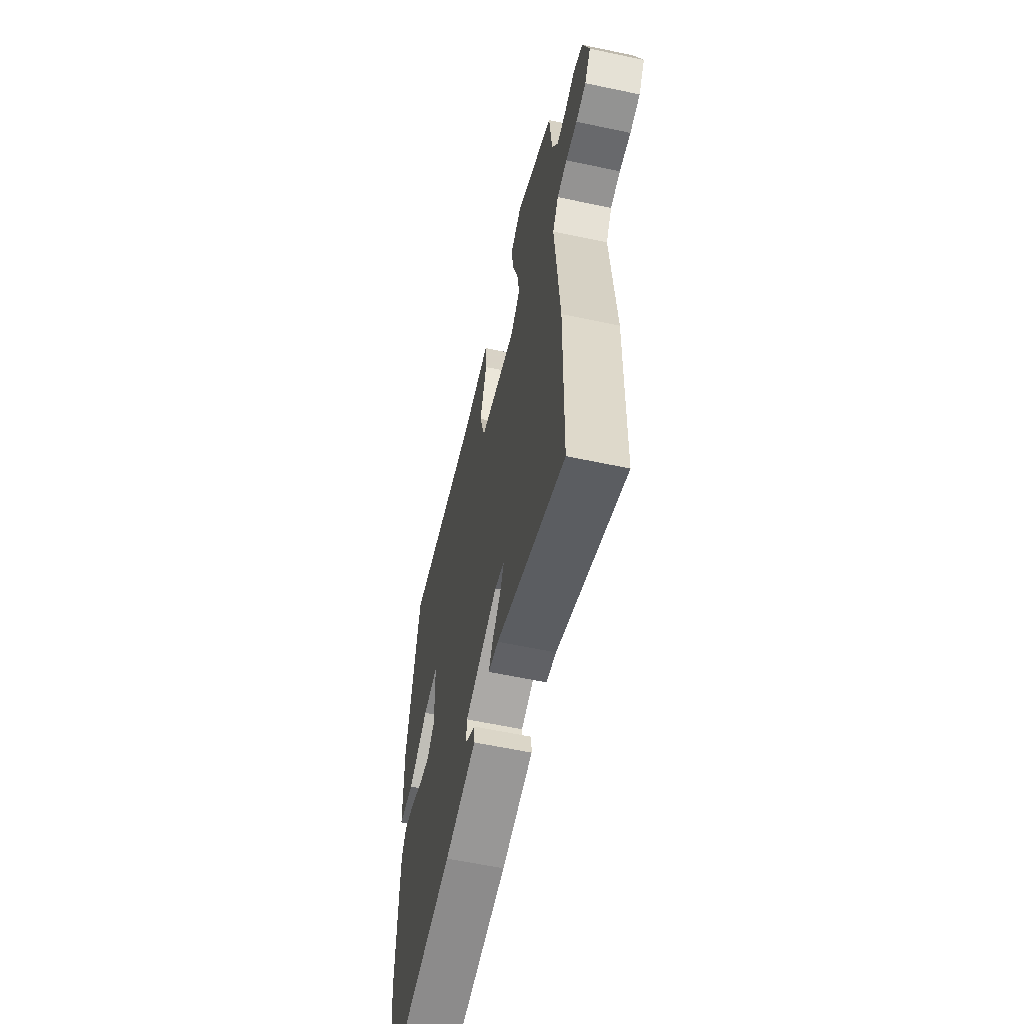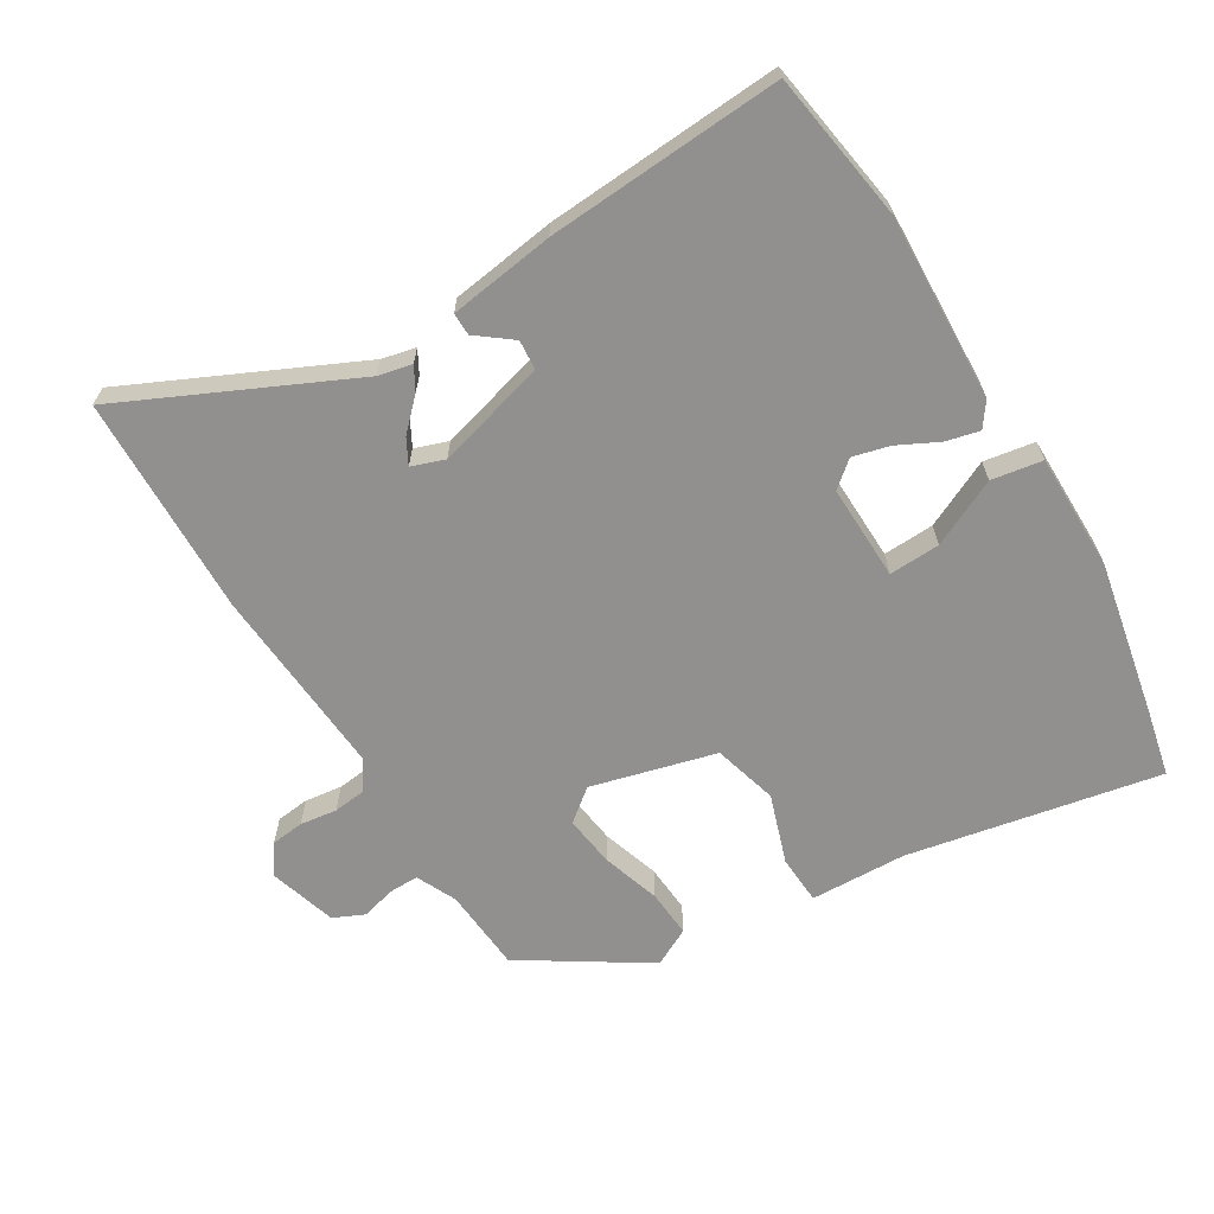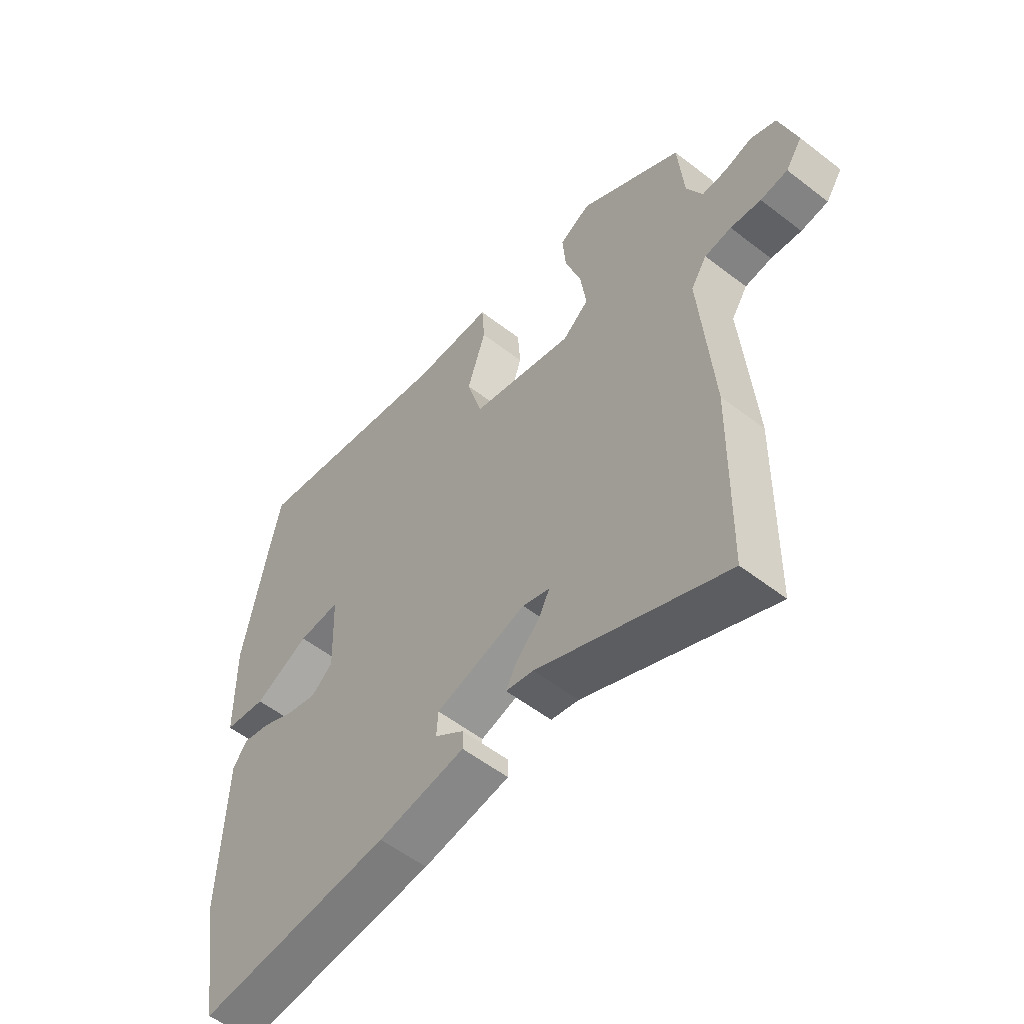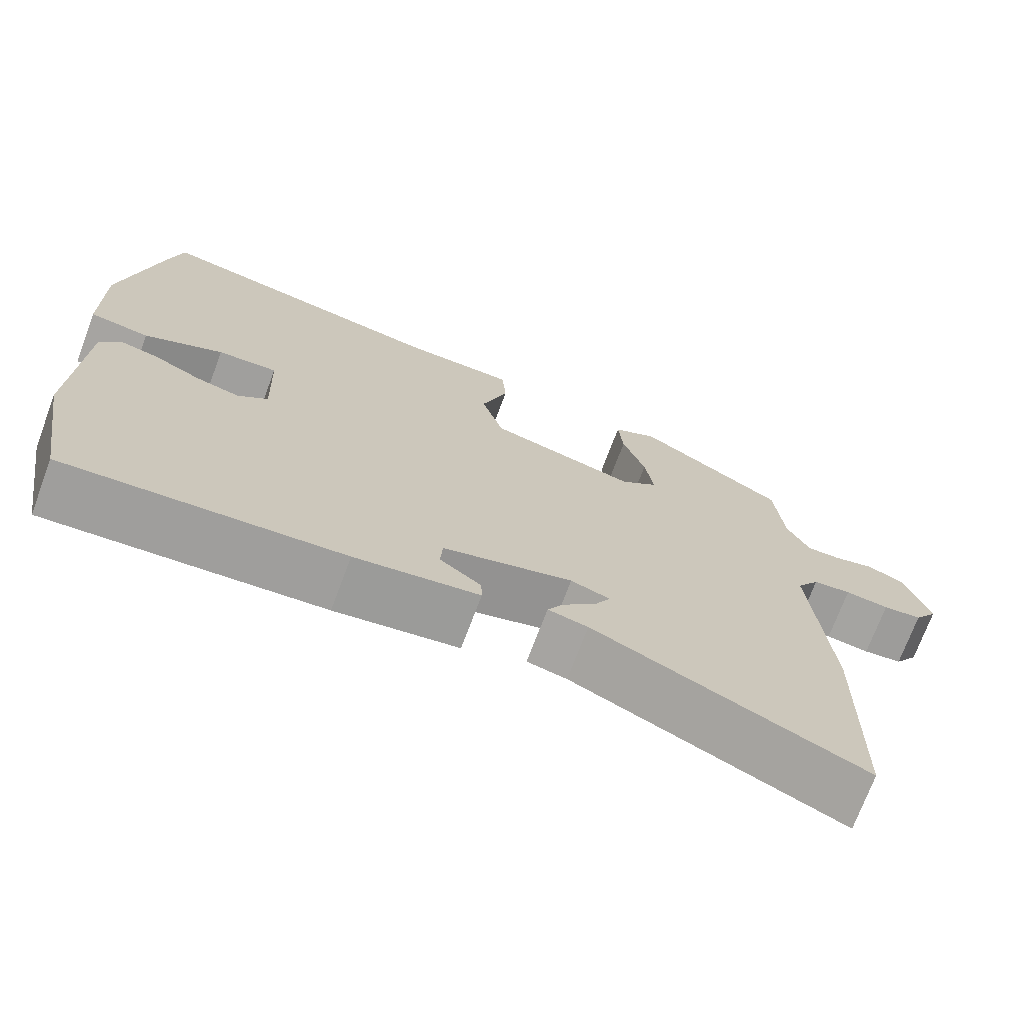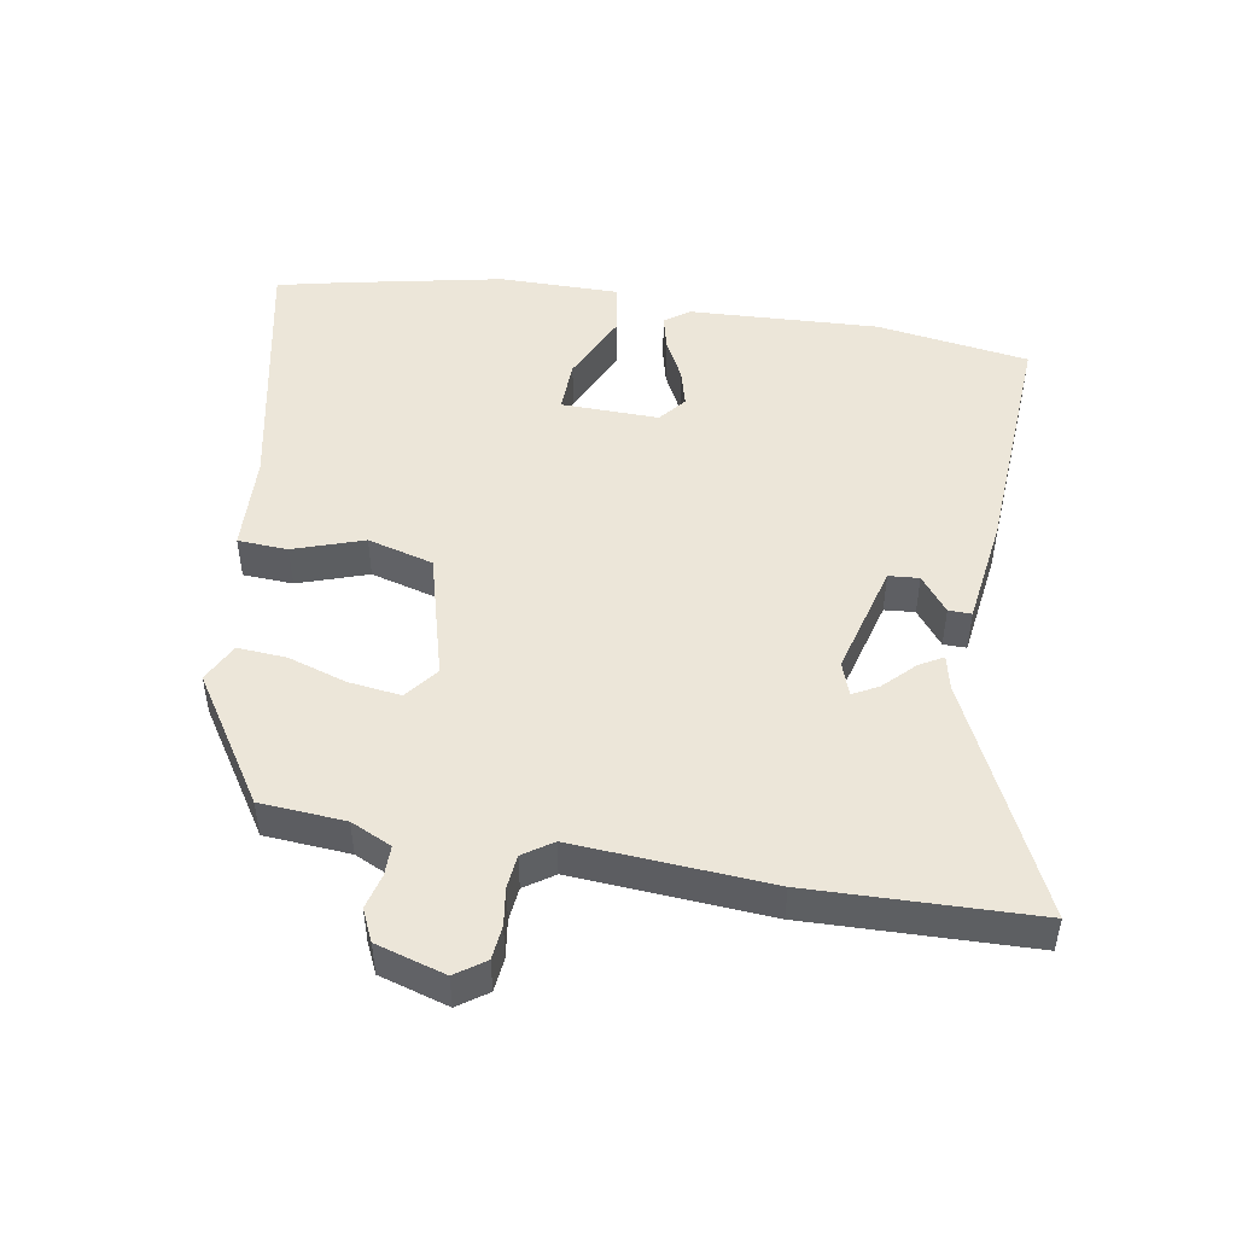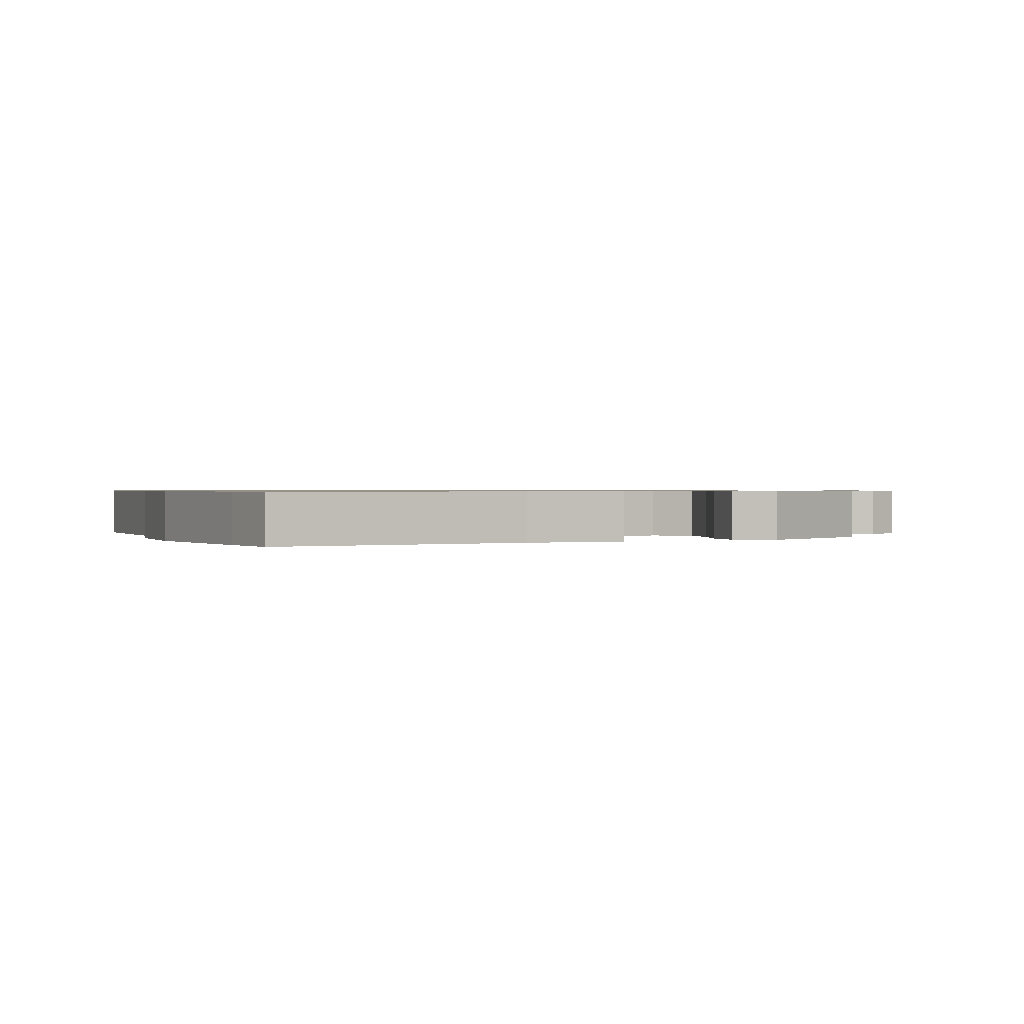
<metadata>
{"format":"obj","ext":"obj","renderer":"f3d","projection":"perspective","resolution":1024,"background":"white","views":[{"elev":-59.8,"azim":77.7,"up":"+Z"},{"elev":-65.7,"azim":-149.3,"up":"+Y"},{"elev":-55.4,"azim":50.8,"up":"+Z"},{"elev":-72.2,"azim":-20.5,"up":"+Z"},{"elev":48.7,"azim":98.9,"up":"+Y"},{"elev":0.7,"azim":-19.9,"up":"+Y"}]}
</metadata>
<code>
v 0.503 0.07 -0.301
v 0.498 0.07 -0.634
v 0.155 0.07 -0.477
v 0.104 0.07 -0.466
v 0.123 0.07 -0.431
v 0.167 0.07 -0.386
v 0.187 0.07 -0.348
v 0.137 0.07 -0.331
v -0.029 0.07 -0.378
v -0.032 0.07 -0.423
v 0.021 0.07 -0.463
v 0.022 0.07 -0.497
v -0.137 0.07 -0.521
v -0.492 0.07 -0.547
v -0.529 0.07 -0.321
v -0.519 0.07 -0.041
v -0.493 0.07 -0.004
v -0.442 0.07 -0.016
v -0.381 0.07 -0.046
v -0.325 0.07 -0.06
v -0.286 0.07 -0.027
v -0.291 0.07 0.117
v -0.368 0.07 0.113
v -0.469 0.07 0.064
v -0.546 0.07 0.076
v -0.548 0.07 0.252
v -0.503 0.07 0.488
v -0.482 0.07 0.587
v -0.101 0.07 0.516
v 0.044 0.07 0.512
v 0.049 0.07 0.438
v 0.015 0.07 0.334
v 0.043 0.07 0.237
v 0.231 0.07 0.189
v 0.279 0.07 0.228
v 0.268 0.07 0.305
v 0.239 0.07 0.392
v 0.233 0.07 0.464
v 0.29 0.07 0.494
v 0.478 0.07 0.376
v 0.489 0.07 0.25
v 0.518 0.07 0.19
v 0.563 0.07 0.191
v 0.614 0.07 0.205
v 0.661 0.07 0.184
v 0.693 0.07 0.082
v 0.663 0.07 0.038
v 0.613 0.07 0.032
v 0.557 0.07 0.039
v 0.508 0.07 0.033
v 0.479 0.07 -0.011
v 0.503 0 -0.301
v 0.498 0 -0.634
v 0.155 0 -0.477
v 0.104 0 -0.466
v 0.123 0 -0.431
v 0.167 0 -0.386
v 0.187 0 -0.348
v 0.137 0 -0.331
v -0.029 0 -0.378
v -0.032 0 -0.423
v 0.021 0 -0.463
v 0.022 0 -0.497
v -0.137 0 -0.521
v -0.492 0 -0.547
v -0.529 0 -0.321
v -0.519 0 -0.041
v -0.493 0 -0.004
v -0.442 0 -0.016
v -0.381 0 -0.046
v -0.325 0 -0.06
v -0.286 0 -0.027
v -0.291 0 0.117
v -0.368 0 0.113
v -0.469 0 0.064
v -0.546 0 0.076
v -0.548 0 0.252
v -0.503 0 0.488
v -0.482 0 0.587
v -0.101 0 0.516
v 0.044 0 0.512
v 0.049 0 0.438
v 0.015 0 0.334
v 0.043 0 0.237
v 0.231 0 0.189
v 0.279 0 0.228
v 0.268 0 0.305
v 0.239 0 0.392
v 0.233 0 0.464
v 0.29 0 0.494
v 0.478 0 0.376
v 0.489 0 0.25
v 0.518 0 0.19
v 0.563 0 0.191
v 0.614 0 0.205
v 0.661 0 0.184
v 0.693 0 0.082
v 0.663 0 0.038
v 0.613 0 0.032
v 0.557 0 0.039
v 0.508 0 0.033
v 0.479 0 -0.011
f 46 47 48 49
f 46 49 50
f 43 44 45 46
f 42 43 46 50
f 41 42 50 51
f 39 40 41 51
f 36 37 38 39
f 35 36 39 51
f 29 30 31 32
f 29 32 33
f 28 29 33
f 27 28 33
f 26 27 33
f 23 24 25 26
f 22 23 26 33
f 21 22 33 34
f 16 17 18 19
f 16 19 20
f 15 16 20
f 10 11 12 13
f 9 10 13 14
f 3 4 5 6
f 3 6 7
f 2 3 7
f 1 2 7
f 34 35 51 1
f 9 14 15 20
f 8 9 20 21
f 8 21 34
f 1 7 8 34
f 100 99 98 97
f 101 100 97
f 97 96 95 94
f 101 97 94 93
f 102 101 93 92
f 102 92 91 90
f 90 89 88 87
f 102 90 87 86
f 83 82 81 80
f 84 83 80
f 84 80 79
f 84 79 78
f 84 78 77
f 77 76 75 74
f 84 77 74 73
f 85 84 73 72
f 70 69 68 67
f 71 70 67
f 71 67 66
f 64 63 62 61
f 65 64 61 60
f 57 56 55 54
f 58 57 54
f 58 54 53
f 58 53 52
f 52 102 86 85
f 71 66 65 60
f 72 71 60 59
f 85 72 59
f 85 59 58 52
f 1 52 53 2
f 2 53 54 3
f 3 54 55 4
f 4 55 56 5
f 5 56 57 6
f 6 57 58 7
f 7 58 59 8
f 8 59 60 9
f 9 60 61 10
f 10 61 62 11
f 11 62 63 12
f 12 63 64 13
f 13 64 65 14
f 14 65 66 15
f 15 66 67 16
f 16 67 68 17
f 17 68 69 18
f 18 69 70 19
f 19 70 71 20
f 20 71 72 21
f 21 72 73 22
f 22 73 74 23
f 23 74 75 24
f 24 75 76 25
f 25 76 77 26
f 26 77 78 27
f 27 78 79 28
f 28 79 80 29
f 29 80 81 30
f 30 81 82 31
f 31 82 83 32
f 32 83 84 33
f 33 84 85 34
f 34 85 86 35
f 35 86 87 36
f 36 87 88 37
f 37 88 89 38
f 38 89 90 39
f 39 90 91 40
f 40 91 92 41
f 41 92 93 42
f 42 93 94 43
f 43 94 95 44
f 44 95 96 45
f 45 96 97 46
f 46 97 98 47
f 47 98 99 48
f 48 99 100 49
f 49 100 101 50
f 50 101 102 51
f 51 102 52 1

</code>
